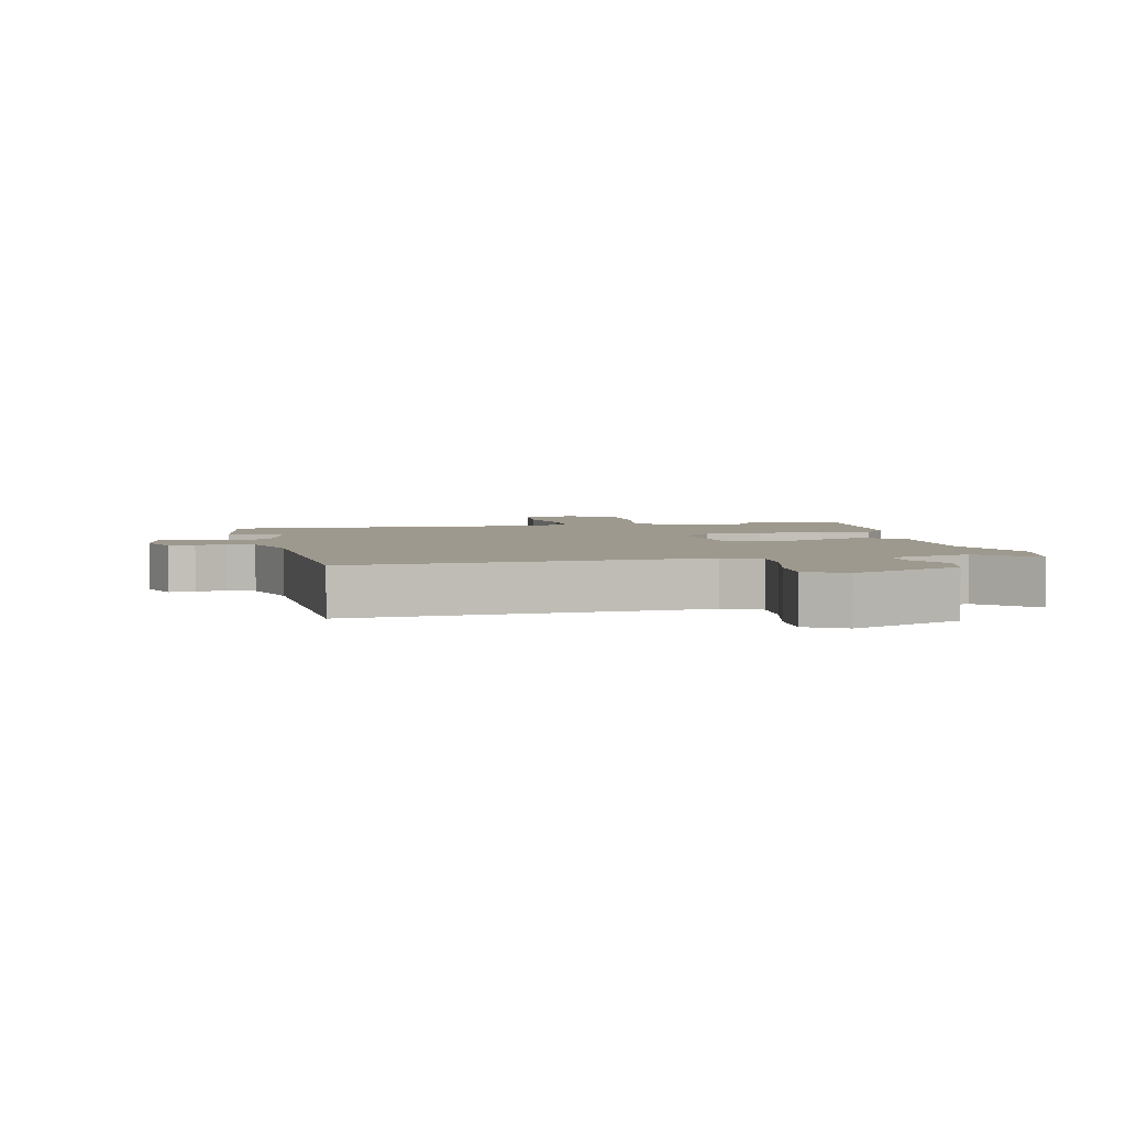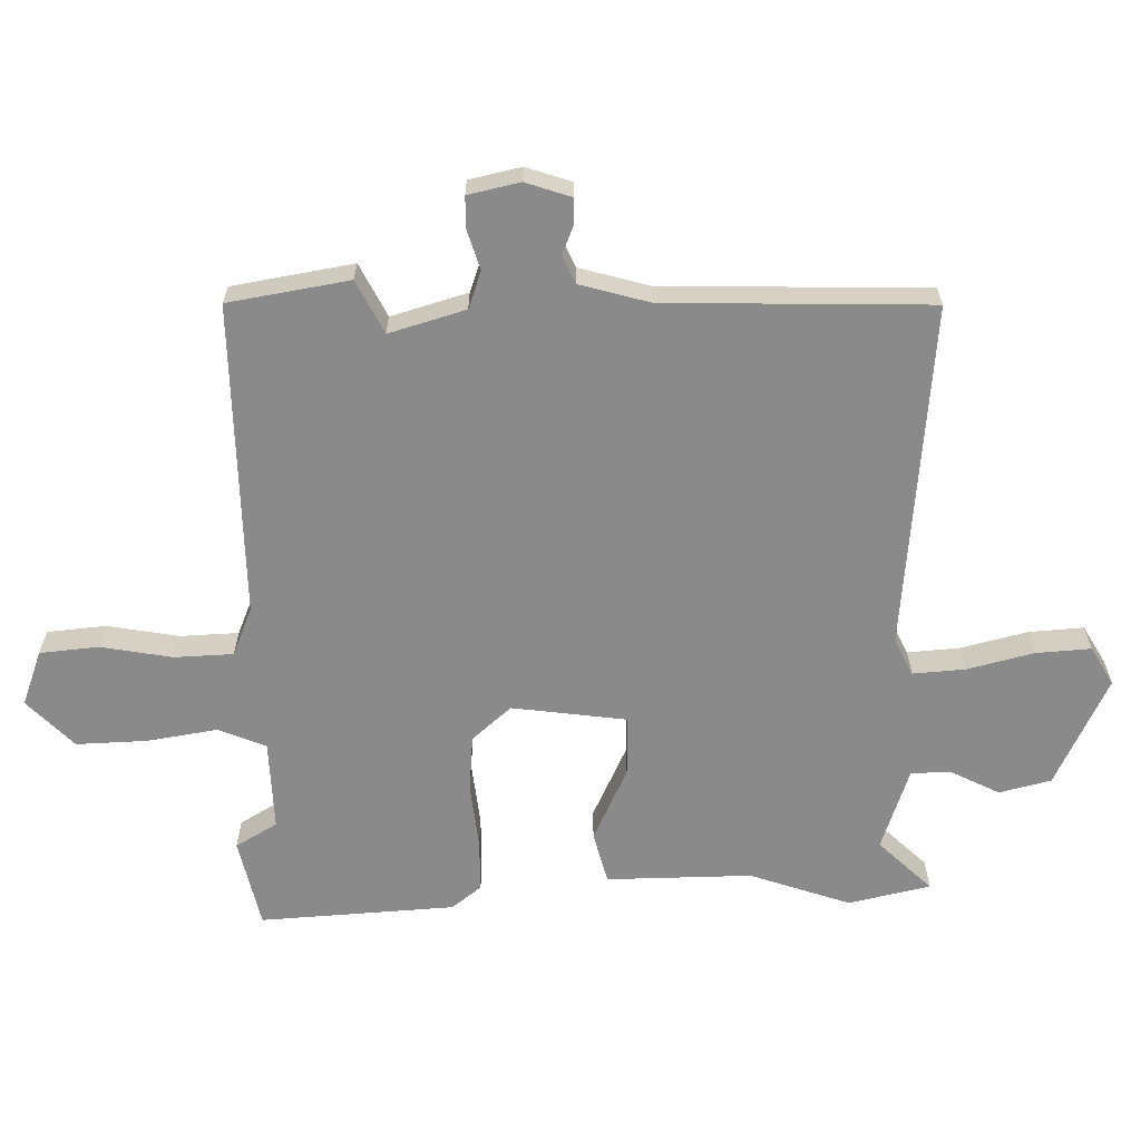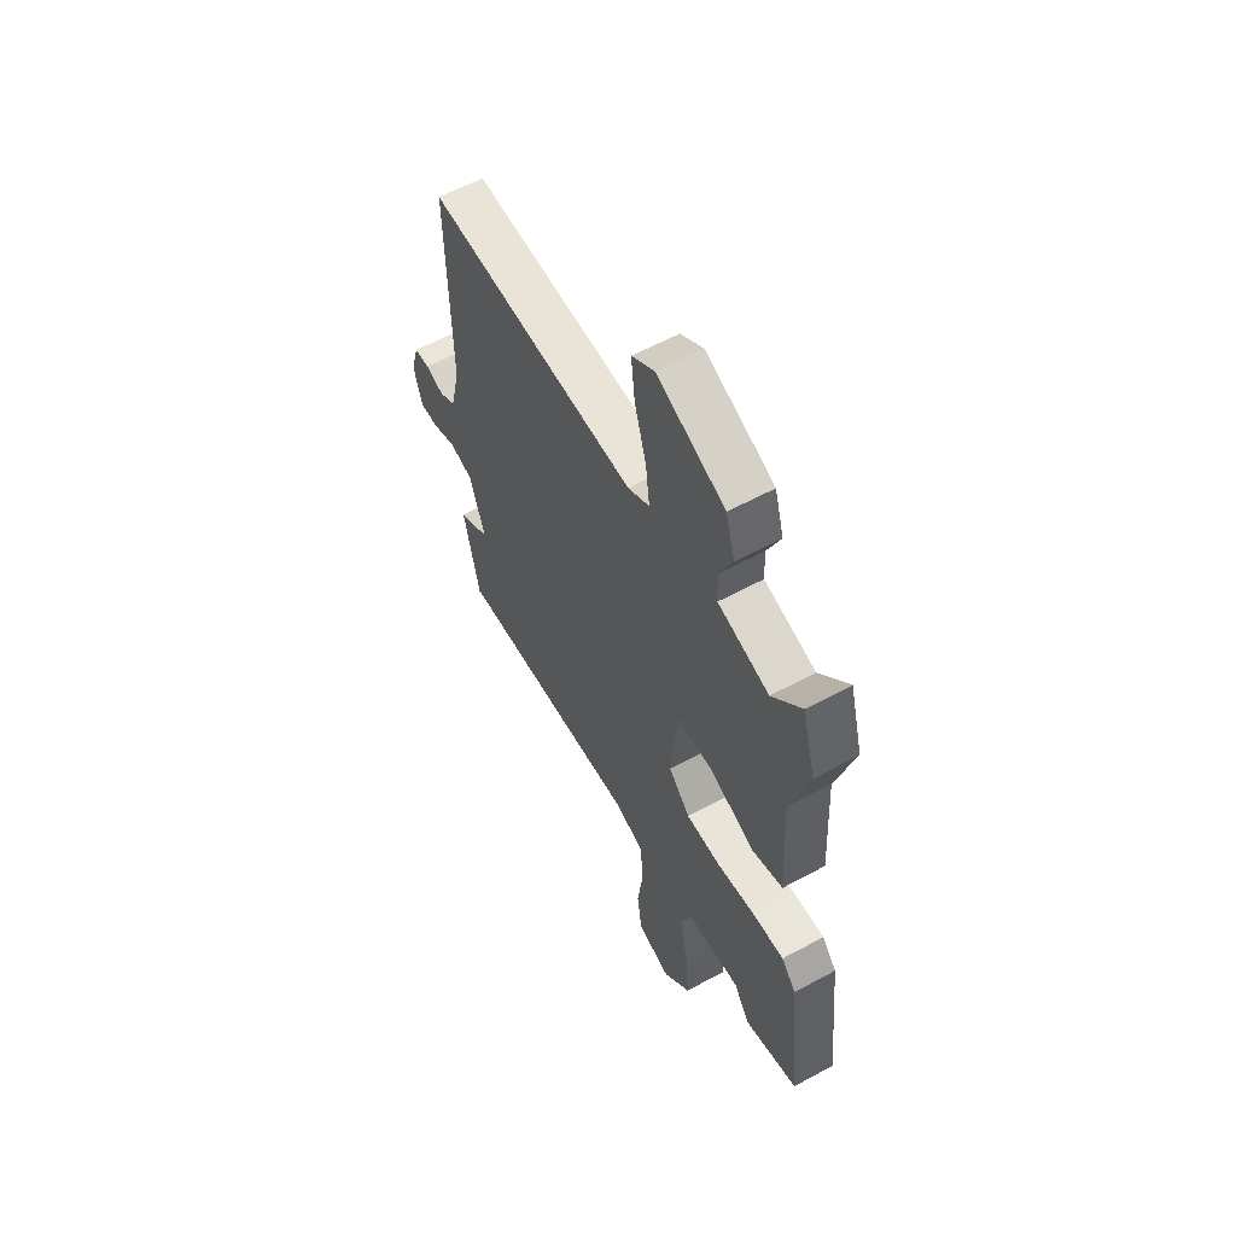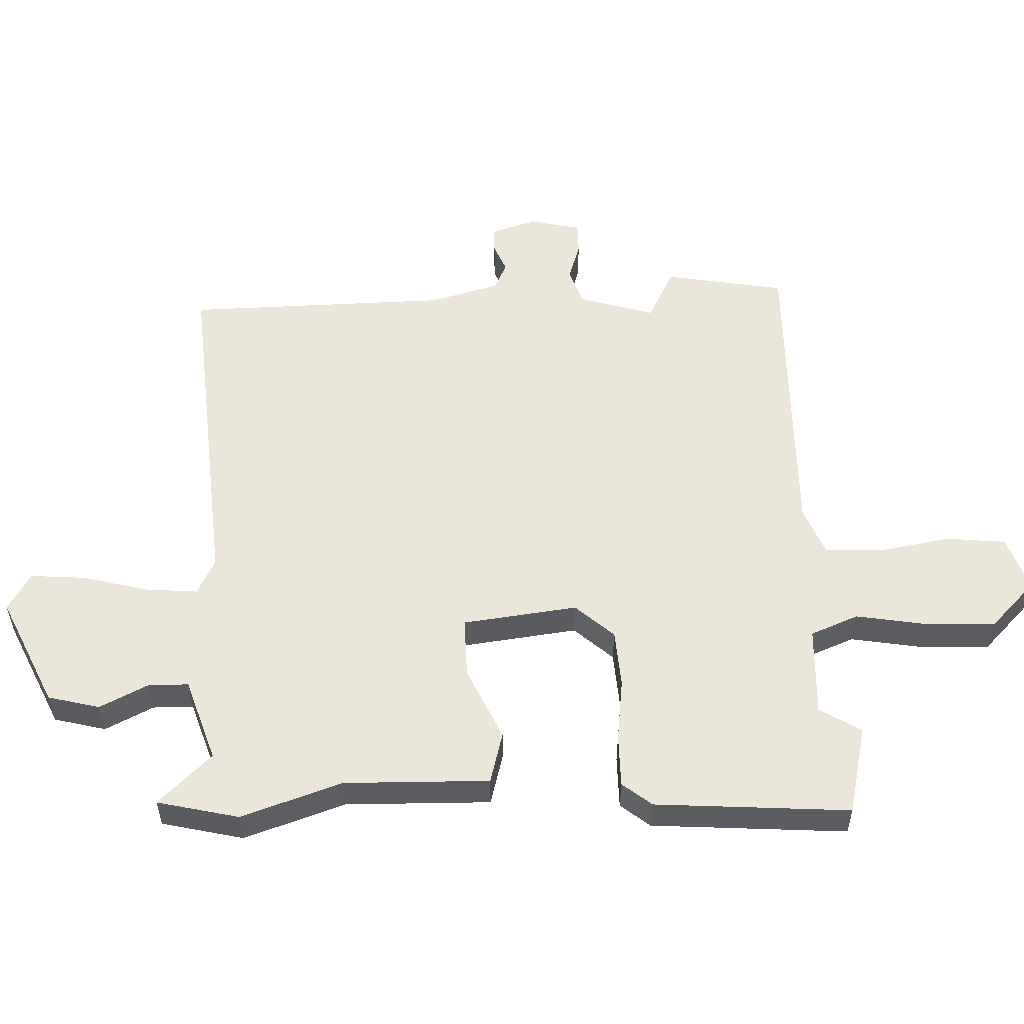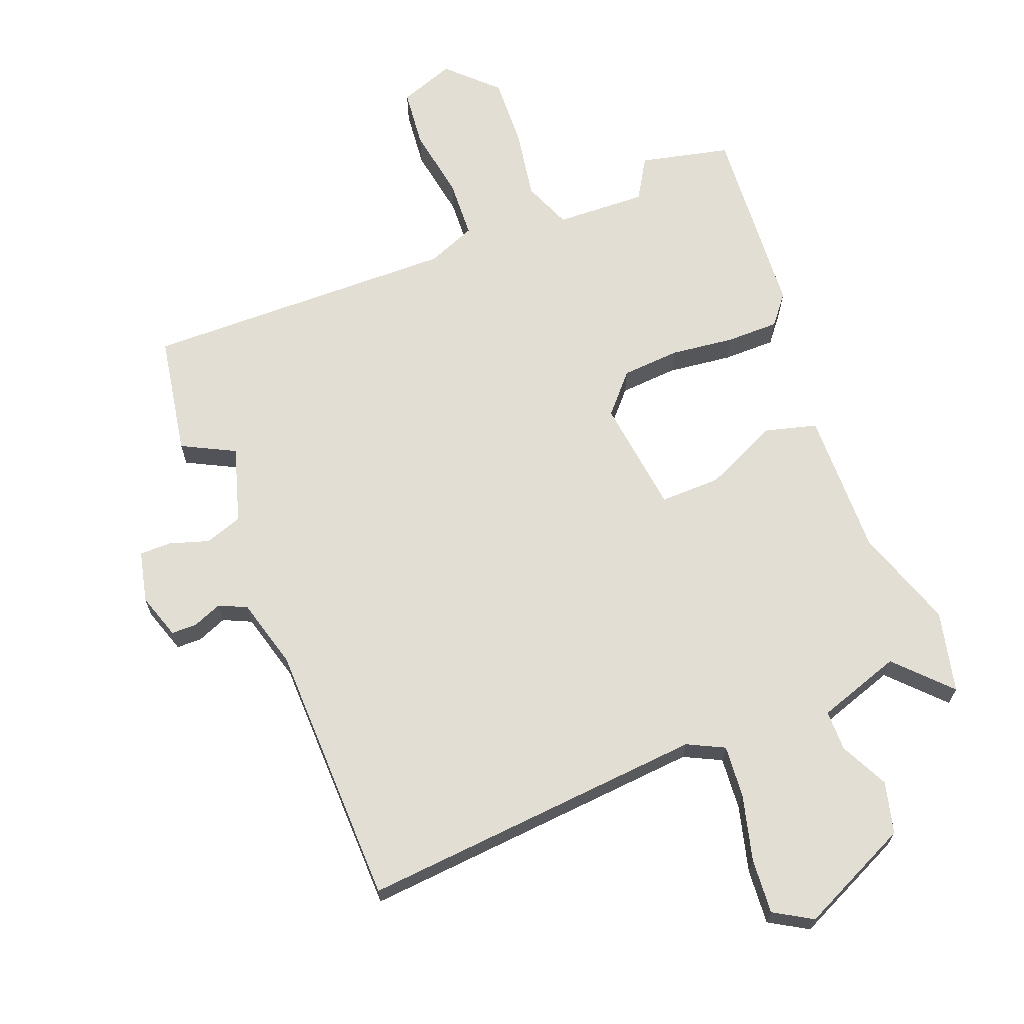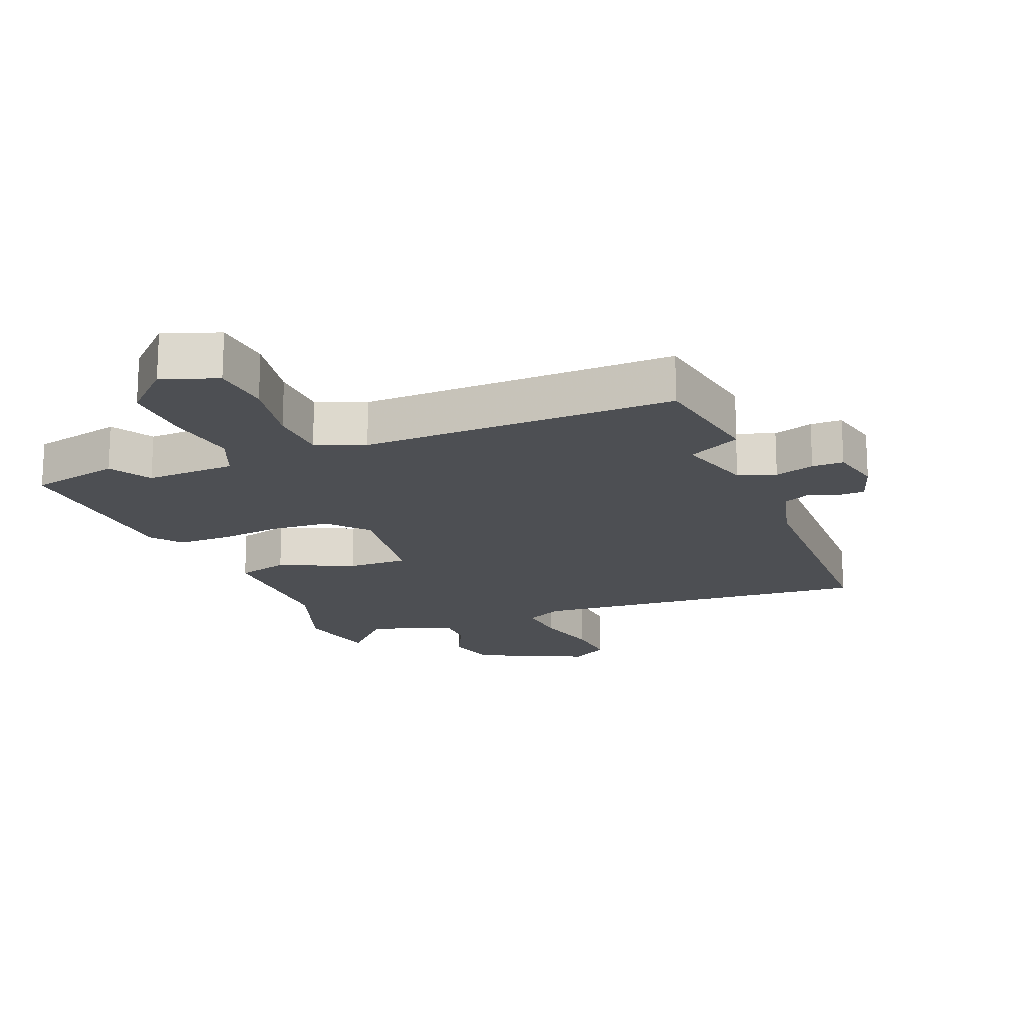
<metadata>
{"format":"obj","ext":"obj","renderer":"f3d","projection":"perspective","resolution":1024,"background":"white","views":[{"elev":3.5,"azim":-14.7,"up":"+Y"},{"elev":-63.6,"azim":-91.5,"up":"+Y"},{"elev":59.2,"azim":60.8,"up":"+Z"},{"elev":54.7,"azim":85.8,"up":"+Y"},{"elev":67.2,"azim":-23.5,"up":"+Y"},{"elev":-18.0,"azim":-160.5,"up":"+Y"}]}
</metadata>
<code>
v -0.497 0.07 -0.513
v -0.538 0.07 -0.323
v -0.456 0.07 -0.277
v -0.497 0.07 -0.158
v -0.557 0.07 -0.14
v -0.619 0.07 -0.162
v -0.669 0.07 -0.164
v -0.691 0.07 -0.083
v -0.67 0.07 -0.01
v -0.63 0.07 -0.008
v -0.583 0.07 -0.025
v -0.54 0.07 -0.003
v -0.514 0.07 0.109
v -0.522 0.07 0.528
v 0.028 0.07 0.503
v 0.085 0.07 0.534
v 0.075 0.07 0.617
v 0.044 0.07 0.72
v 0.034 0.07 0.807
v 0.093 0.07 0.845
v 0.271 0.07 0.77
v 0.295 0.07 0.689
v 0.26 0.07 0.611
v 0.263 0.07 0.547
v 0.397 0.07 0.508
v 0.474 0.07 0.595
v 0.509 0.07 0.467
v 0.461 0.07 0.305
v 0.474 0.07 0.075
v 0.393 0.07 0.05
v 0.274 0.07 0.099
v 0.178 0.07 0.097
v 0.162 0.07 -0.086
v 0.219 0.07 -0.145
v 0.311 0.07 -0.148
v 0.412 0.07 -0.132
v 0.495 0.07 -0.129
v 0.534 0.07 -0.174
v 0.567 0.07 -0.482
v 0.426 0.07 -0.52
v 0.384 0.07 -0.456
v 0.241 0.07 -0.467
v 0.213 0.07 -0.544
v 0.236 0.07 -0.655
v 0.245 0.07 -0.766
v 0.173 0.07 -0.842
v 0.084 0.07 -0.814
v 0.071 0.07 -0.721
v 0.086 0.07 -0.607
v 0.078 0.07 -0.514
v 0 0.07 -0.486
v -0.497 0 -0.513
v -0.538 0 -0.323
v -0.456 0 -0.277
v -0.497 0 -0.158
v -0.557 0 -0.14
v -0.619 0 -0.162
v -0.669 0 -0.164
v -0.691 0 -0.083
v -0.67 0 -0.01
v -0.63 0 -0.008
v -0.583 0 -0.025
v -0.54 0 -0.003
v -0.514 0 0.109
v -0.522 0 0.528
v 0.028 0 0.503
v 0.085 0 0.534
v 0.075 0 0.617
v 0.044 0 0.72
v 0.034 0 0.807
v 0.093 0 0.845
v 0.271 0 0.77
v 0.295 0 0.689
v 0.26 0 0.611
v 0.263 0 0.547
v 0.397 0 0.508
v 0.474 0 0.595
v 0.509 0 0.467
v 0.461 0 0.305
v 0.474 0 0.075
v 0.393 0 0.05
v 0.274 0 0.099
v 0.178 0 0.097
v 0.162 0 -0.086
v 0.219 0 -0.145
v 0.311 0 -0.148
v 0.412 0 -0.132
v 0.495 0 -0.129
v 0.534 0 -0.174
v 0.567 0 -0.482
v 0.426 0 -0.52
v 0.384 0 -0.456
v 0.241 0 -0.467
v 0.213 0 -0.544
v 0.236 0 -0.655
v 0.245 0 -0.766
v 0.173 0 -0.842
v 0.084 0 -0.814
v 0.071 0 -0.721
v 0.086 0 -0.607
v 0.078 0 -0.514
v 0 0 -0.486
f 47 48 49
f 46 47 49
f 45 46 49
f 44 45 49
f 43 44 49
f 42 43 49 50
f 39 40 41
f 38 39 41
f 37 38 41
f 36 37 41
f 35 36 41
f 34 35 41 42
f 42 50 51
f 34 42 51
f 33 34 51
f 28 29 30 31
f 28 31 32
f 27 28 32
f 26 27 32
f 25 26 32
f 24 25 32
f 23 24 32
f 21 22 23
f 20 21 23
f 19 20 23
f 18 19 23
f 17 18 23
f 16 17 23 32
f 33 51 1
f 32 33 1
f 16 32 1
f 15 16 1
f 9 10 11
f 8 9 11
f 7 8 11
f 6 7 11
f 5 6 11
f 4 5 11 12
f 3 4 12 13
f 1 2 3
f 15 1 3
f 3 13 14 15
f 100 99 98
f 100 98 97
f 100 97 96
f 100 96 95
f 100 95 94
f 101 100 94 93
f 92 91 90
f 92 90 89
f 92 89 88
f 92 88 87
f 92 87 86
f 93 92 86 85
f 102 101 93
f 102 93 85
f 102 85 84
f 82 81 80 79
f 83 82 79
f 83 79 78
f 83 78 77
f 83 77 76
f 83 76 75
f 83 75 74
f 74 73 72
f 74 72 71
f 74 71 70
f 74 70 69
f 74 69 68
f 83 74 68 67
f 52 102 84
f 52 84 83
f 52 83 67
f 52 67 66
f 62 61 60
f 62 60 59
f 62 59 58
f 62 58 57
f 62 57 56
f 63 62 56 55
f 64 63 55 54
f 54 53 52
f 54 52 66
f 66 65 64 54
f 1 52 53 2
f 2 53 54 3
f 3 54 55 4
f 4 55 56 5
f 5 56 57 6
f 6 57 58 7
f 7 58 59 8
f 8 59 60 9
f 9 60 61 10
f 10 61 62 11
f 11 62 63 12
f 12 63 64 13
f 13 64 65 14
f 14 65 66 15
f 15 66 67 16
f 16 67 68 17
f 17 68 69 18
f 18 69 70 19
f 19 70 71 20
f 20 71 72 21
f 21 72 73 22
f 22 73 74 23
f 23 74 75 24
f 24 75 76 25
f 25 76 77 26
f 26 77 78 27
f 27 78 79 28
f 28 79 80 29
f 29 80 81 30
f 30 81 82 31
f 31 82 83 32
f 32 83 84 33
f 33 84 85 34
f 34 85 86 35
f 35 86 87 36
f 36 87 88 37
f 37 88 89 38
f 38 89 90 39
f 39 90 91 40
f 40 91 92 41
f 41 92 93 42
f 42 93 94 43
f 43 94 95 44
f 44 95 96 45
f 45 96 97 46
f 46 97 98 47
f 47 98 99 48
f 48 99 100 49
f 49 100 101 50
f 50 101 102 51
f 51 102 52 1

</code>
